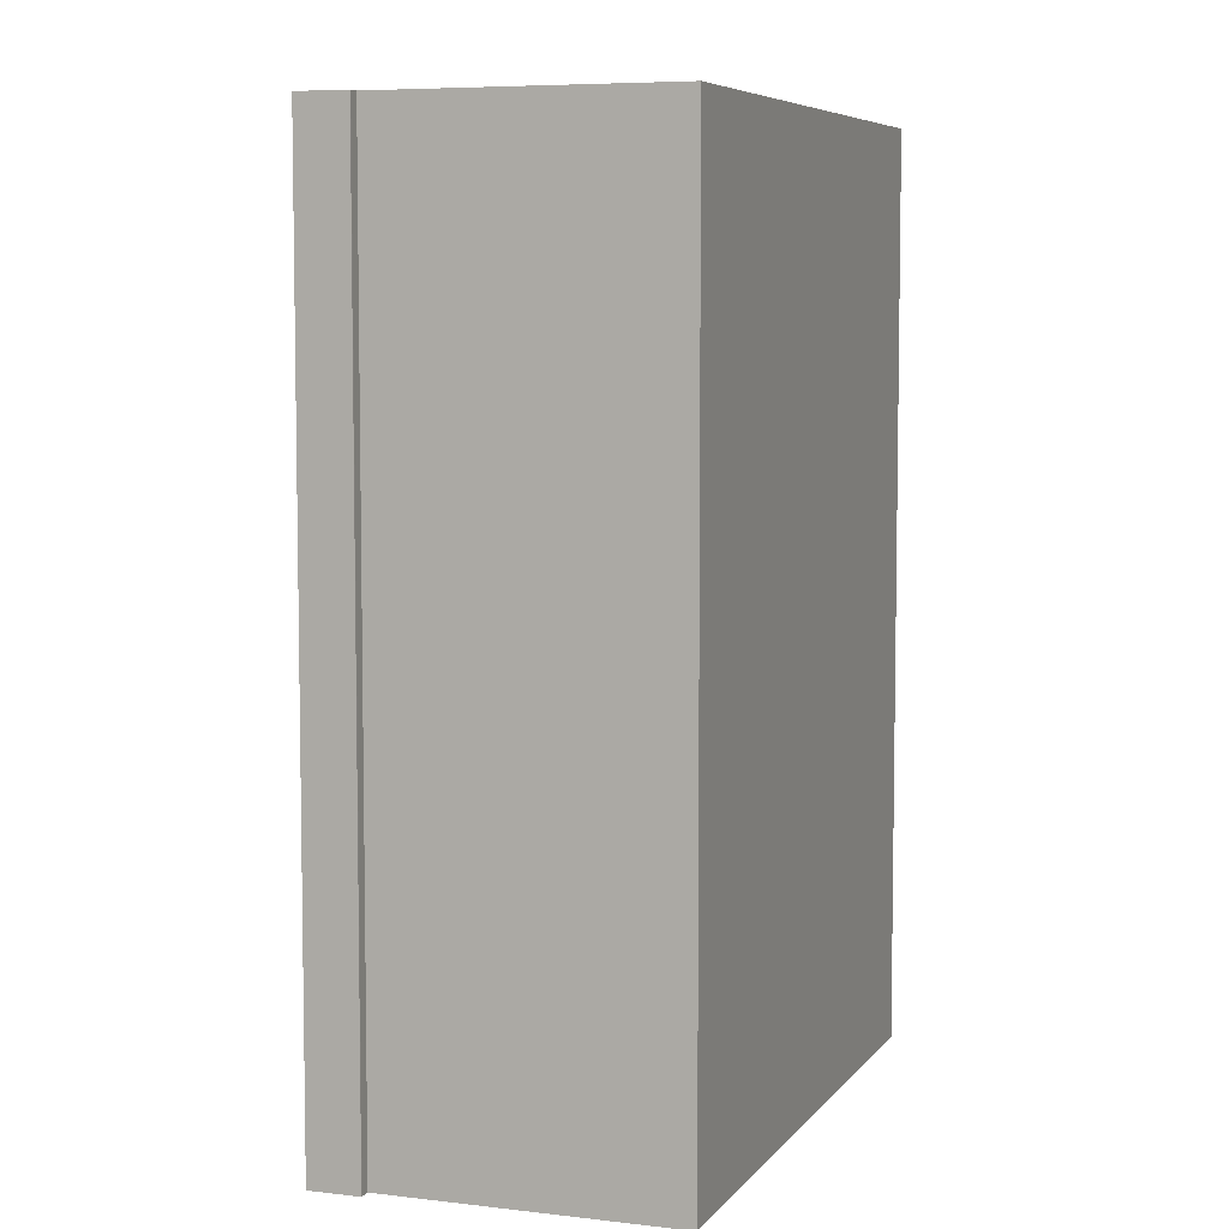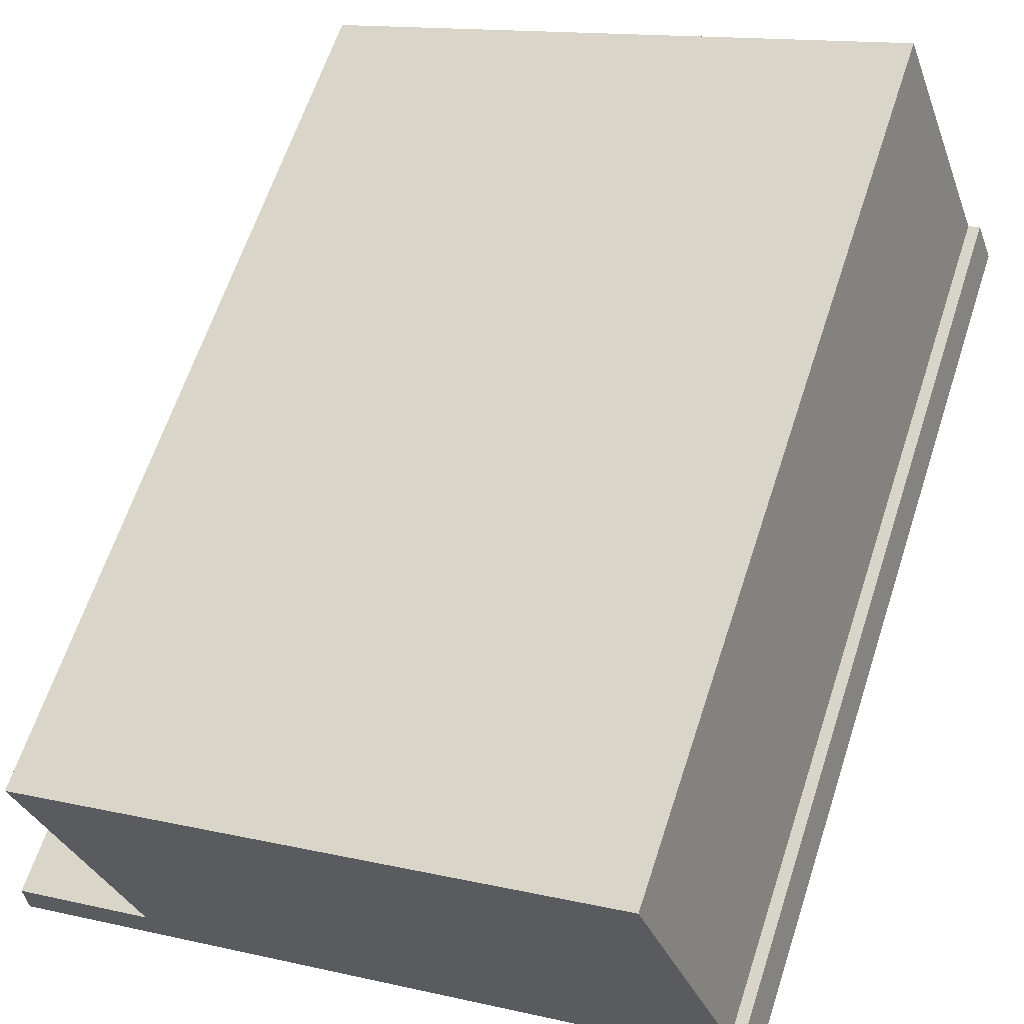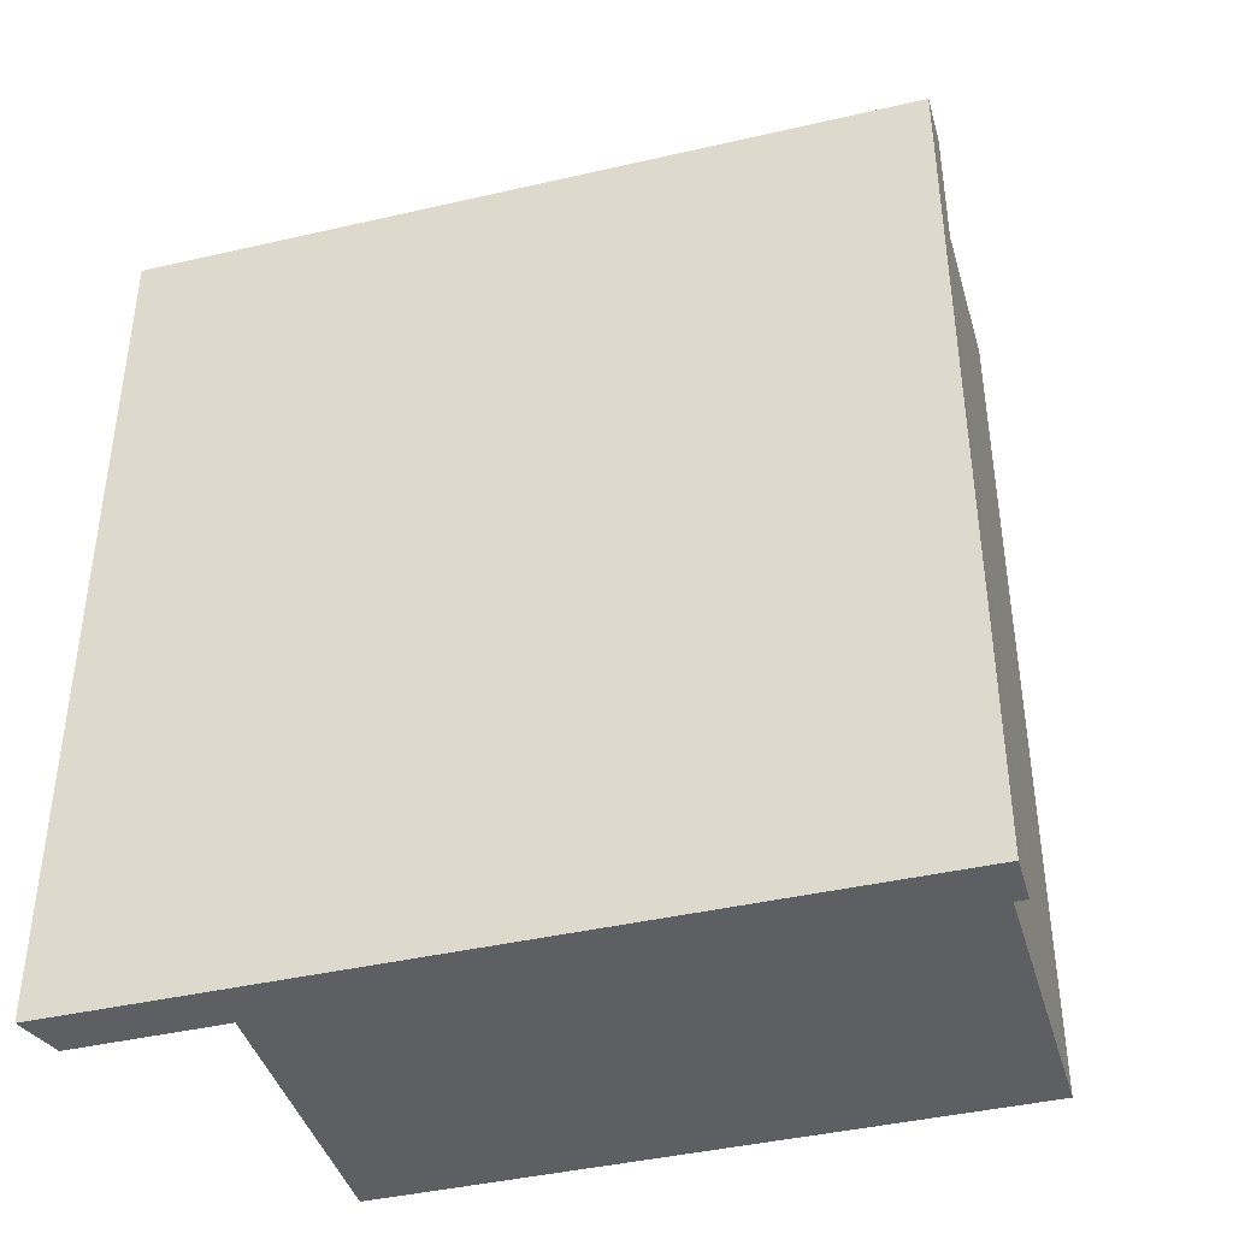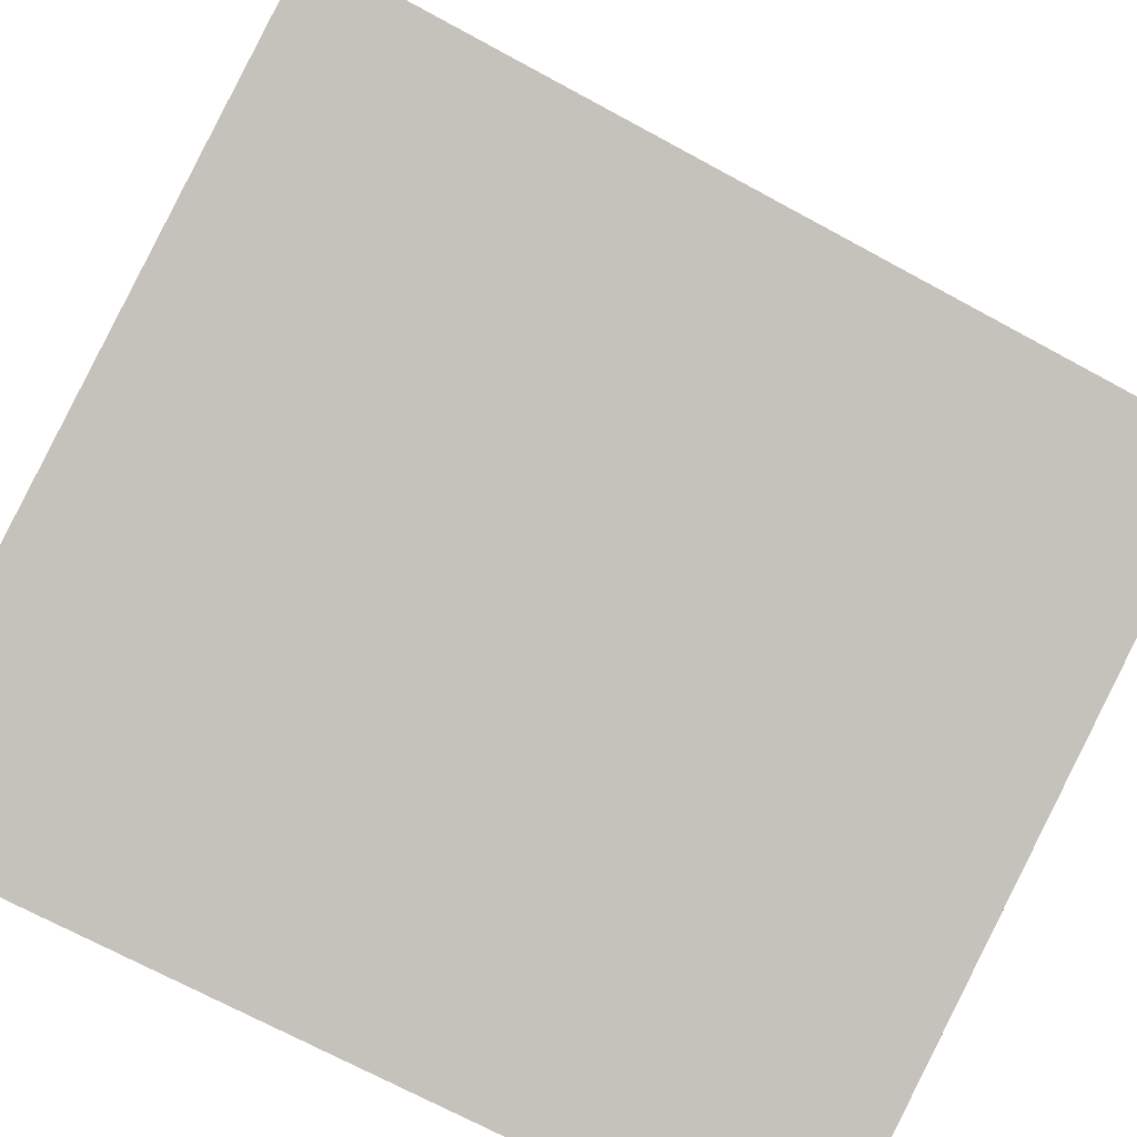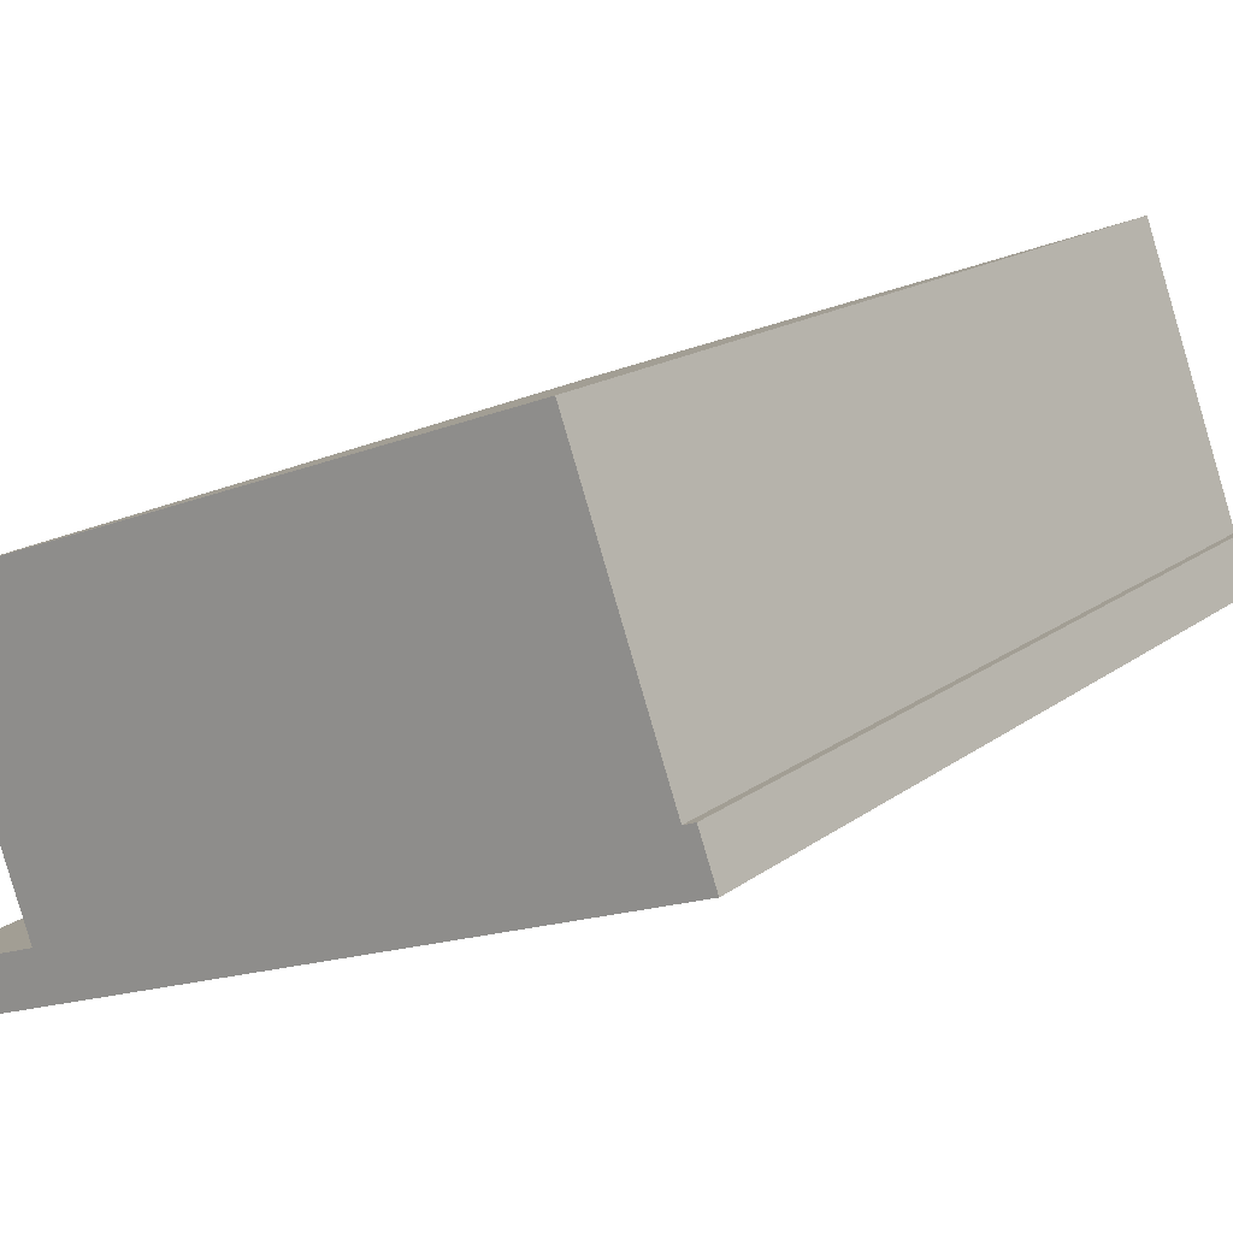
<metadata>
{"format":"obj","ext":"obj","renderer":"f3d","projection":"perspective","resolution":1024,"background":"white","views":[{"elev":6.4,"azim":-50.4,"up":"+Y"},{"elev":63.4,"azim":-161.9,"up":"+Z"},{"elev":-41.5,"azim":-144.4,"up":"+Y"},{"elev":-70.6,"azim":-118.5,"up":"+Z"},{"elev":16.1,"azim":-146.3,"up":"+Z"}]}
</metadata>
<code>
v  1.16 8.285 2.888
v  5.663 8.285 -1.602
v  0.266 8.285 0.4
v  6.577 8.285 0.94
v  0.16 8.285 0.438
v  0.014 8.285 -0.005
v  0 8.285 5.073e-16
v  5.612 8.285 -2.041
v  6.984 8.285 -2.54
v  5.757 8.285 -1.636
v  6.984 8.285 -2.077
v  0.172 8.285 0.434
v  0 0 0
v  0.16 -2.682e-17 0.438
v  0.266 -2.449e-17 0.4
v  1.16 -1.768e-16 2.888
v  0.172 -2.657e-17 0.434
v  6.577 -5.756e-17 0.94
v  5.663 9.809e-17 -1.602
v  6.984 1.272e-16 -2.077
v  5.757 1.002e-16 -1.636
v  6.984 1.555e-16 -2.54
v  5.612 1.25e-16 -2.041
v  0.014 3.062e-19 -0.005
g defaultobject
f 1 2 3
f 2 1 4
f 5 6 7
f 6 5 8
f 8 5 9
f 9 5 2
f 9 2 10
f 9 10 11
f 2 5 12
f 2 12 3
f 13 5 7
f 5 13 14
f 15 1 3
f 1 15 16
f 14 12 5
f 12 14 17
f 17 3 12
f 3 17 15
f 16 4 1
f 4 16 18
f 19 10 2
f 10 19 11
f 11 19 20
f 20 19 21
f 18 2 4
f 2 18 19
f 20 9 11
f 9 20 22
f 22 8 9
f 8 22 6
f 6 22 7
f 7 22 13
f 13 22 23
f 13 23 24
f 16 15 18
f 20 23 22
f 23 20 21
f 23 21 24
f 24 21 19
f 24 19 18
f 24 18 15
f 24 15 17
f 24 17 13
f 13 17 14

</code>
